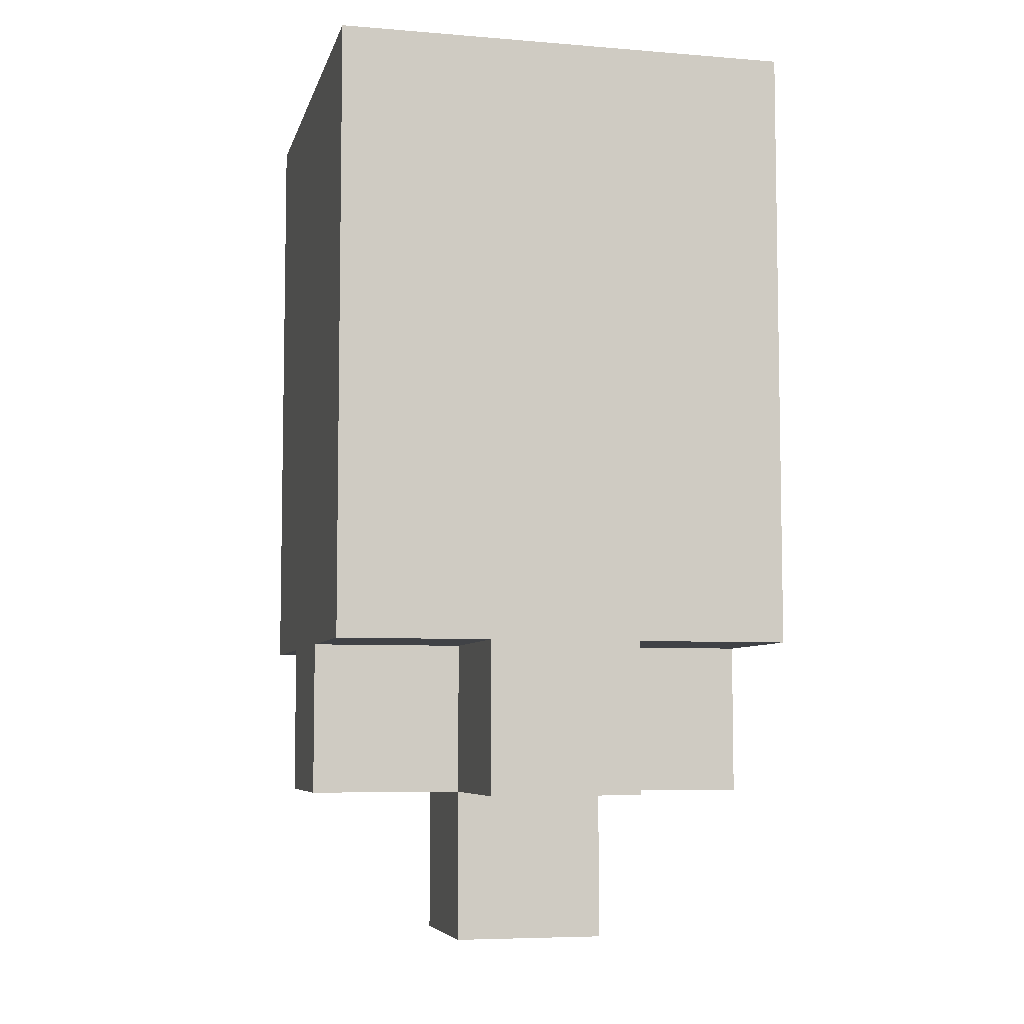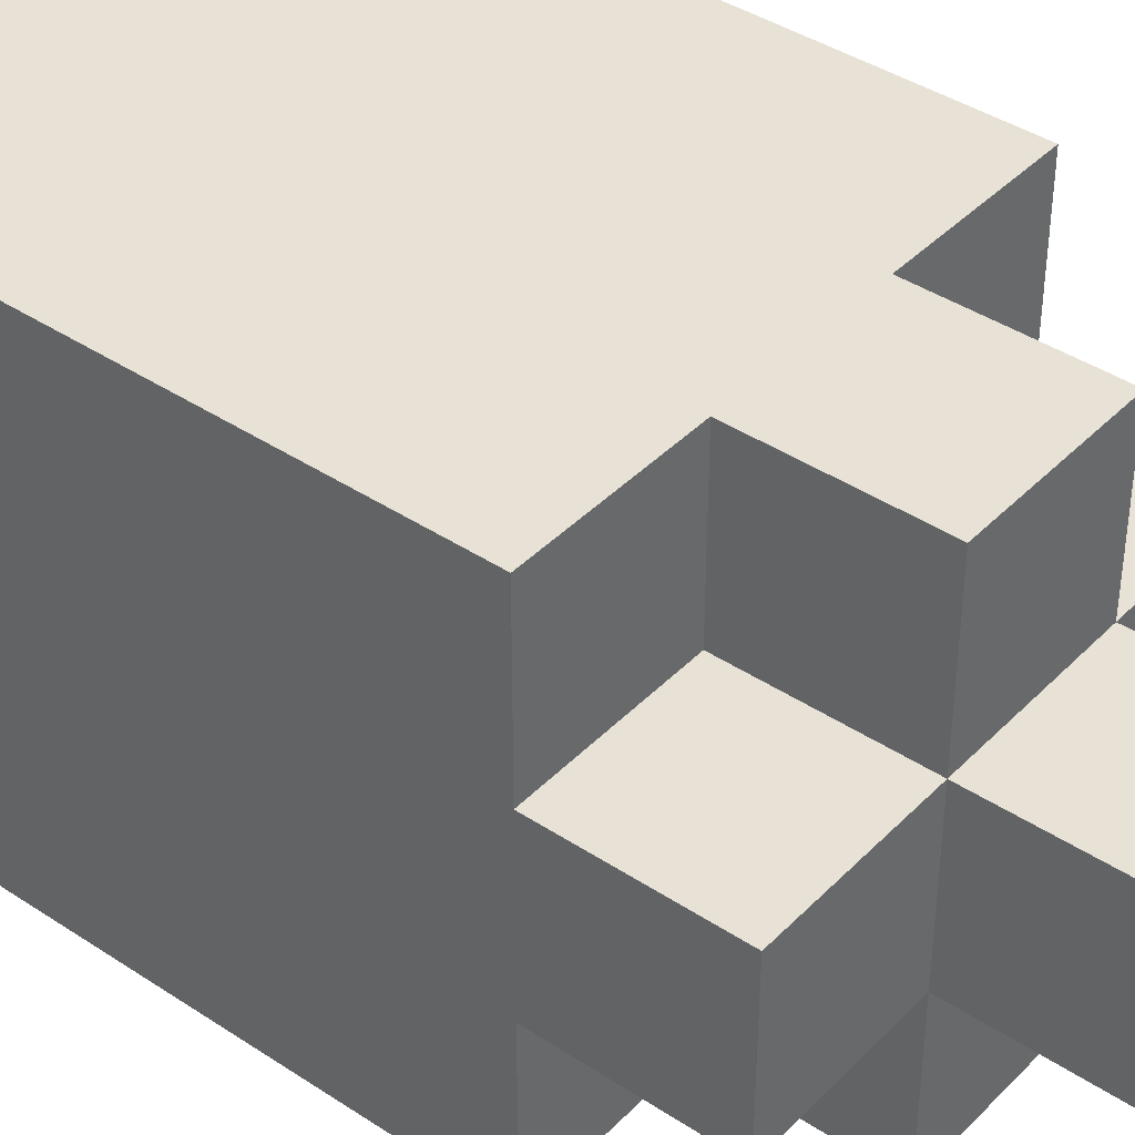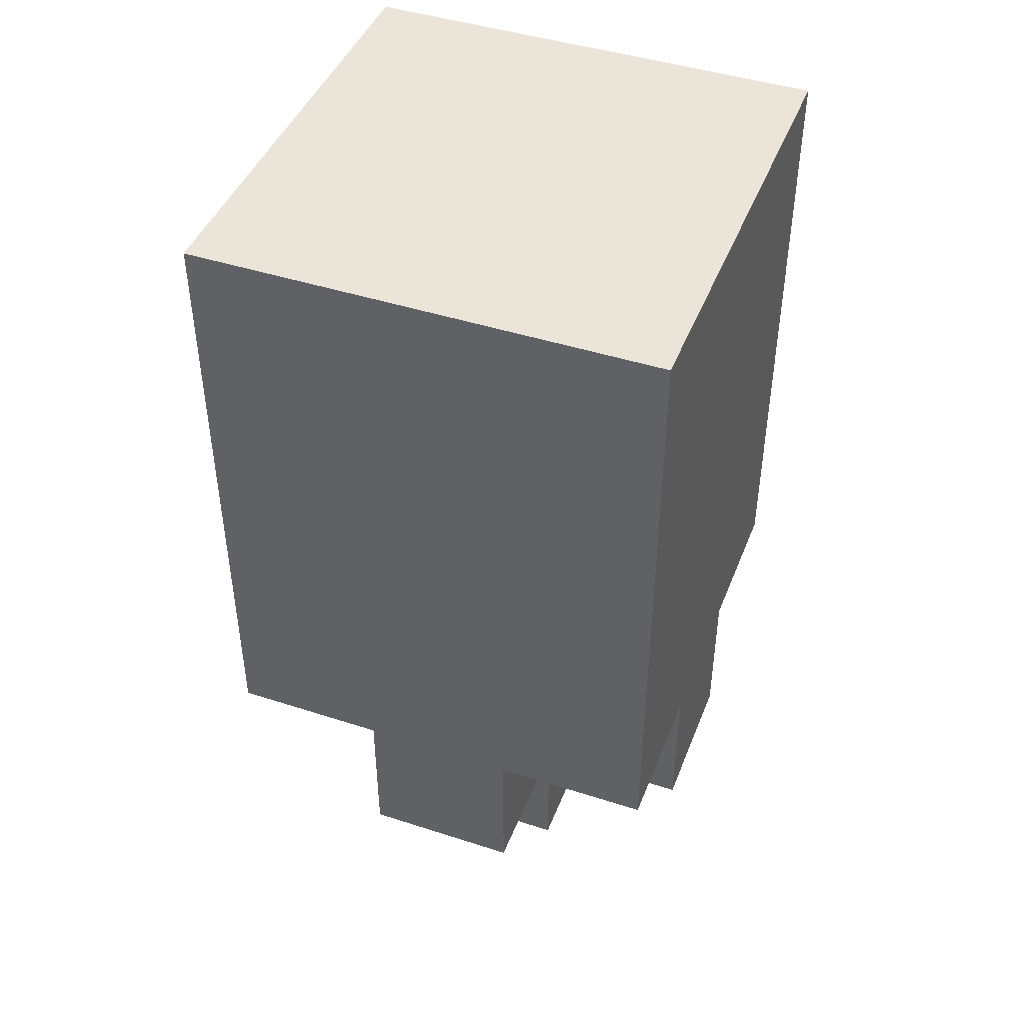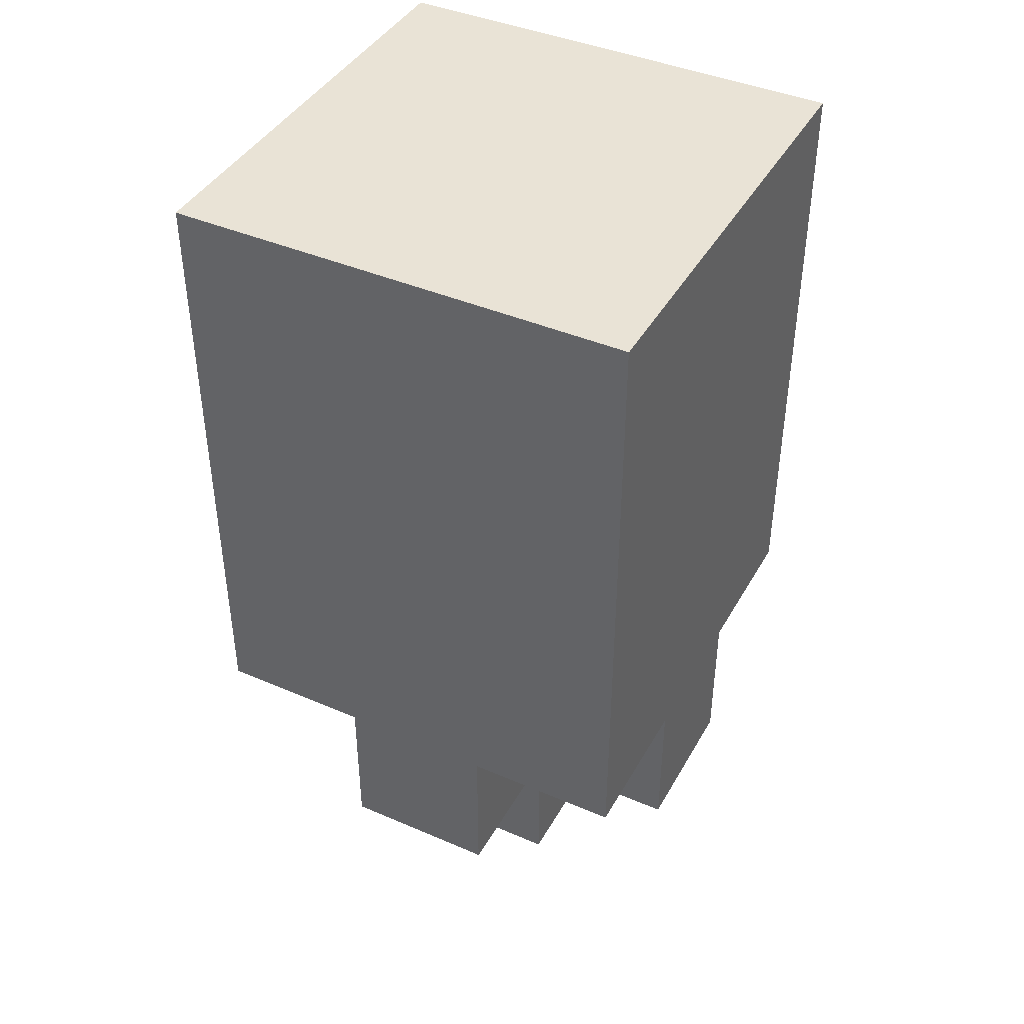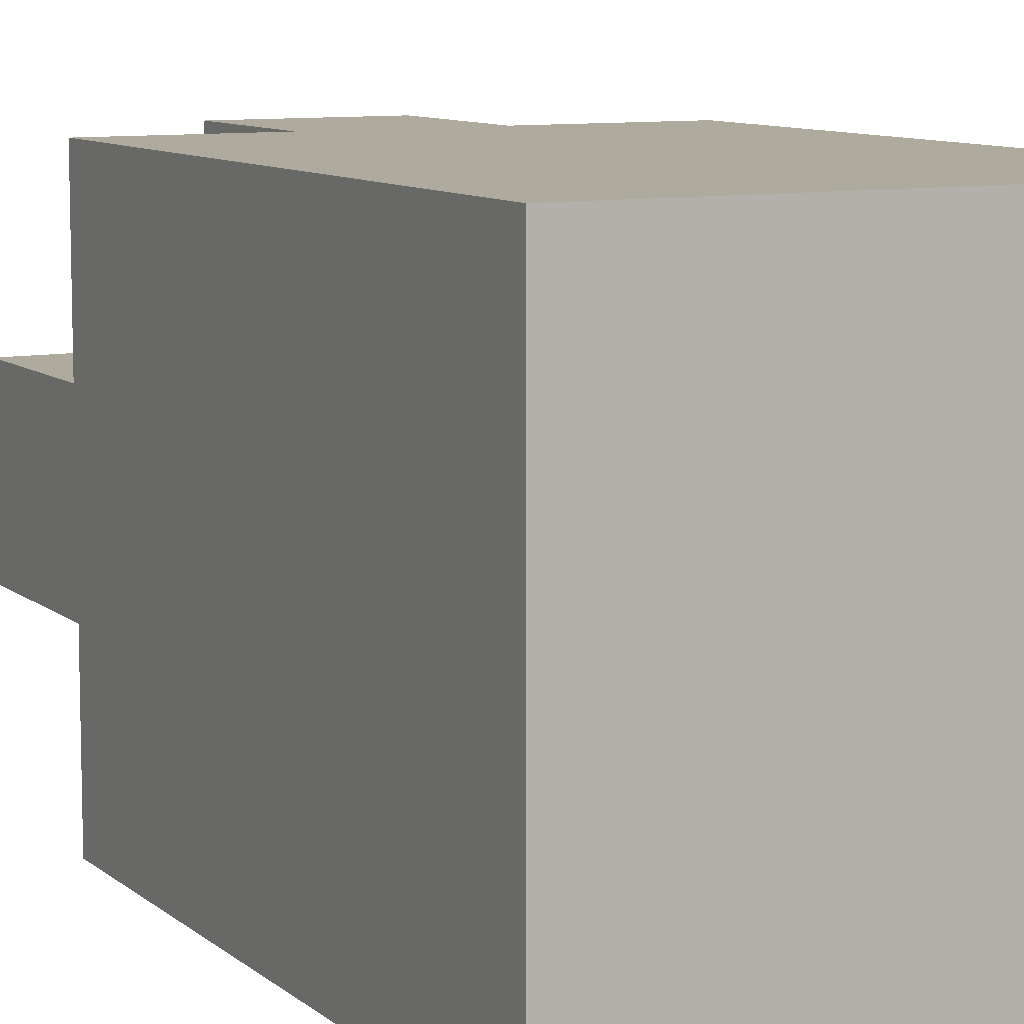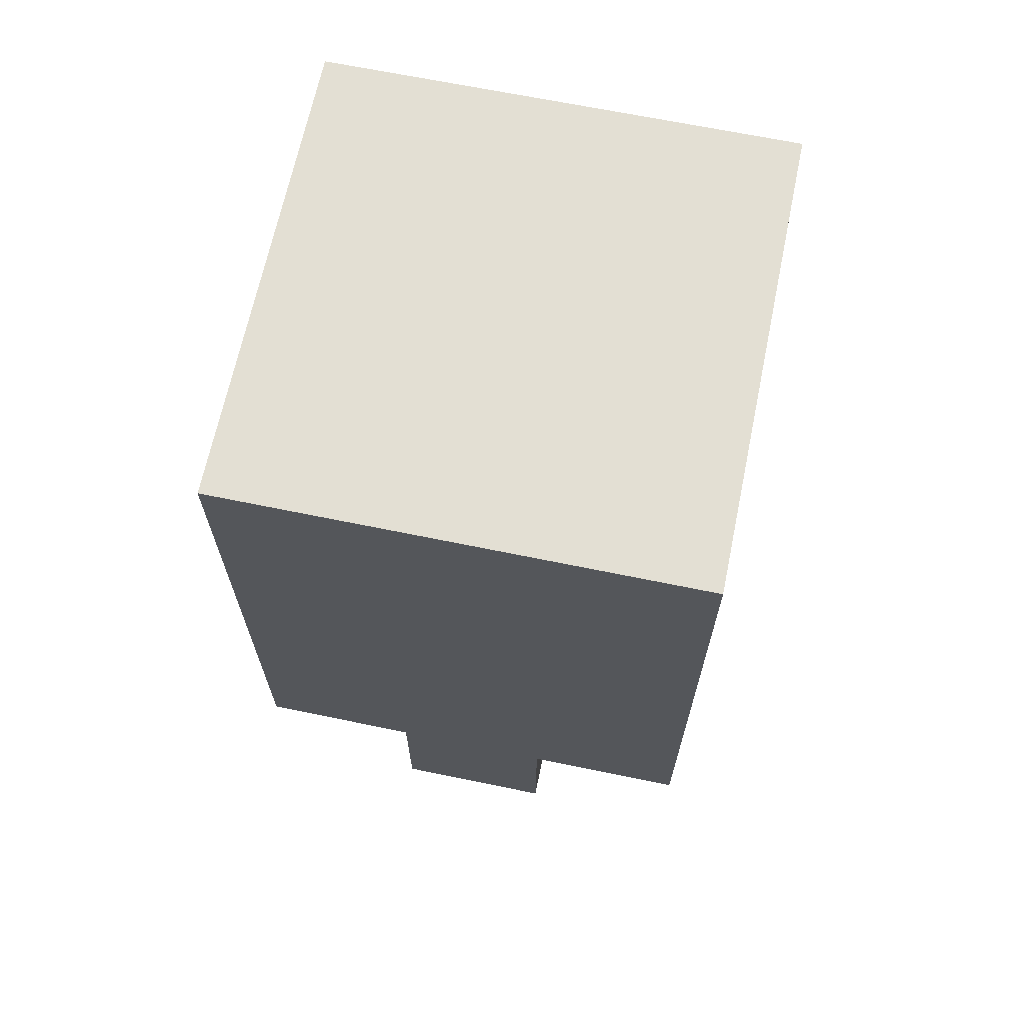
<metadata>
{"format":"obj","ext":"obj","renderer":"f3d","projection":"perspective","resolution":1024,"background":"white","views":[{"elev":-6.4,"azim":166.5,"up":"+Z"},{"elev":40.3,"azim":129.2,"up":"+Y"},{"elev":44.6,"azim":-159.3,"up":"+Z"},{"elev":42.0,"azim":-152.6,"up":"+Z"},{"elev":9.3,"azim":-27.3,"up":"+Y"},{"elev":66.9,"azim":11.7,"up":"+Z"}]}
</metadata>
<code>
o Bottle_Blue-0
v 0.03 0.03 0.08069
v -0.03 0.03 0.08069
v 0.03 0.03 0.02069
v -0.03 0.03 0.02069
v 0.03 0.03 0.000691
v 0.01 0.03 0.000691
v -0.009999 0.03 0.000691
v -0.03 0.03 0.000691
v 0.01 0.03 -0.01931
v -0.009999 0.03 -0.01931
v 0.03 0.009999 0.000691
v 0.01 0.009999 0.000691
v -0.009999 0.009999 0.000691
v -0.03 0.009999 0.000691
v 0.03 0.009999 -0.01931
v 0.01 0.009999 -0.01931
v -0.009999 0.009999 -0.01931
v -0.03 0.009999 -0.01931
v 0.01 0.009999 -0.03931
v -0.009999 0.009999 -0.03931
v 0.03 -0.01 0.000691
v 0.01 -0.01 0.000691
v -0.009999 -0.01 0.000691
v -0.03 -0.01 0.000691
v 0.03 -0.01 -0.01931
v 0.01 -0.01 -0.01931
v -0.009999 -0.01 -0.01931
v -0.03 -0.01 -0.01931
v 0.01 -0.01 -0.03931
v -0.009999 -0.01 -0.03931
v 0.03 -0.03 0.08069
v -0.03 -0.03 0.08069
v 0.03 -0.03 0.02069
v -0.03 -0.03 0.02069
v 0.03 -0.03 0.000691
v 0.01 -0.03 0.000691
v -0.009999 -0.03 0.000691
v -0.03 -0.03 0.000691
v 0.01 -0.03 -0.01931
v -0.009999 -0.03 -0.01931
v 0.03 0.03 0.08069
v 0.03 0.03 0.02069
v 0.03 0.03 0.000691
v 0.03 0.009999 0.000691
v 0.03 0.009999 -0.01931
v 0.03 -0.01 0.000691
v 0.03 -0.01 -0.01931
v 0.03 -0.03 0.08069
v 0.03 -0.03 0.02069
v 0.03 -0.03 0.000691
v 0.01 0.03 0.000691
v 0.01 0.03 -0.01931
v 0.01 0.009999 0.000691
v 0.01 0.009999 -0.01931
v 0.01 0.009999 -0.03931
v 0.01 -0.01 0.000691
v 0.01 -0.01 -0.01931
v 0.01 -0.01 -0.03931
v 0.01 -0.03 0.000691
v 0.01 -0.03 -0.01931
v -0.009999 0.03 0.000691
v -0.009999 0.03 -0.01931
v -0.009999 0.009999 0.000691
v -0.009999 0.009999 -0.01931
v -0.009999 0.009999 -0.03931
v -0.009999 -0.01 0.000691
v -0.009999 -0.01 -0.01931
v -0.009999 -0.01 -0.03931
v -0.009999 -0.03 0.000691
v -0.009999 -0.03 -0.01931
v -0.03 0.03 0.08069
v -0.03 0.03 0.02069
v -0.03 0.03 0.000691
v -0.03 0.009999 0.000691
v -0.03 0.009999 -0.01931
v -0.03 -0.01 0.000691
v -0.03 -0.01 -0.01931
v -0.03 -0.03 0.08069
v -0.03 -0.03 0.02069
v -0.03 -0.03 0.000691
v 0.03 0.03 0.08069
v 0.03 -0.03 0.08069
v -0.03 0.03 0.08069
v -0.03 -0.03 0.08069
v 0.03 0.03 0.000691
v 0.03 0.009999 0.000691
v 0.03 -0.01 0.000691
v 0.03 -0.03 0.000691
v 0.01 0.03 0.000691
v 0.01 0.009999 0.000691
v 0.01 -0.01 0.000691
v 0.01 -0.03 0.000691
v -0.009999 0.03 0.000691
v -0.009999 0.009999 0.000691
v -0.009999 -0.01 0.000691
v -0.009999 -0.03 0.000691
v -0.03 0.03 0.000691
v -0.03 0.009999 0.000691
v -0.03 -0.01 0.000691
v -0.03 -0.03 0.000691
v 0.03 0.009999 -0.01931
v 0.03 -0.01 -0.01931
v 0.01 0.03 -0.01931
v 0.01 0.009999 -0.01931
v 0.01 -0.01 -0.01931
v 0.01 -0.03 -0.01931
v -0.009999 0.03 -0.01931
v -0.009999 0.009999 -0.01931
v -0.009999 -0.01 -0.01931
v -0.009999 -0.03 -0.01931
v -0.03 0.009999 -0.01931
v -0.03 -0.01 -0.01931
v 0.01 0.009999 -0.03931
v 0.01 -0.01 -0.03931
v -0.009999 0.009999 -0.03931
v -0.009999 -0.01 -0.03931
f 3 2 1
f 4 2 3
f 5 4 3
f 6 4 5
f 7 4 6
f 8 4 7
f 9 7 6
f 10 7 9
f 15 12 11
f 16 12 15
f 17 14 13
f 18 14 17
f 19 17 16
f 20 17 19
f 21 22 25
f 25 22 26
f 23 24 27
f 27 24 28
f 26 27 29
f 29 27 30
f 31 32 33
f 33 32 34
f 33 34 35
f 35 34 36
f 36 34 37
f 37 34 38
f 36 37 39
f 39 37 40
f 44 43 42
f 46 44 42
f 46 45 44
f 47 45 46
f 48 42 41
f 49 46 42
f 49 42 48
f 50 46 49
f 53 52 51
f 54 52 53
f 57 55 54
f 58 55 57
f 59 57 56
f 60 57 59
f 61 62 63
f 63 62 64
f 64 65 67
f 67 65 68
f 66 67 69
f 69 67 70
f 72 73 74
f 72 74 76
f 74 75 76
f 76 75 77
f 71 72 78
f 72 76 79
f 78 72 79
f 79 76 80
f 83 82 81
f 84 82 83
f 85 86 89
f 89 86 90
f 87 88 91
f 91 88 92
f 93 94 97
f 97 94 98
f 95 96 99
f 99 96 100
f 101 102 104
f 104 102 105
f 103 104 107
f 107 104 108
f 105 106 109
f 109 106 110
f 108 109 111
f 111 109 112
f 113 114 115
f 115 114 116

</code>
